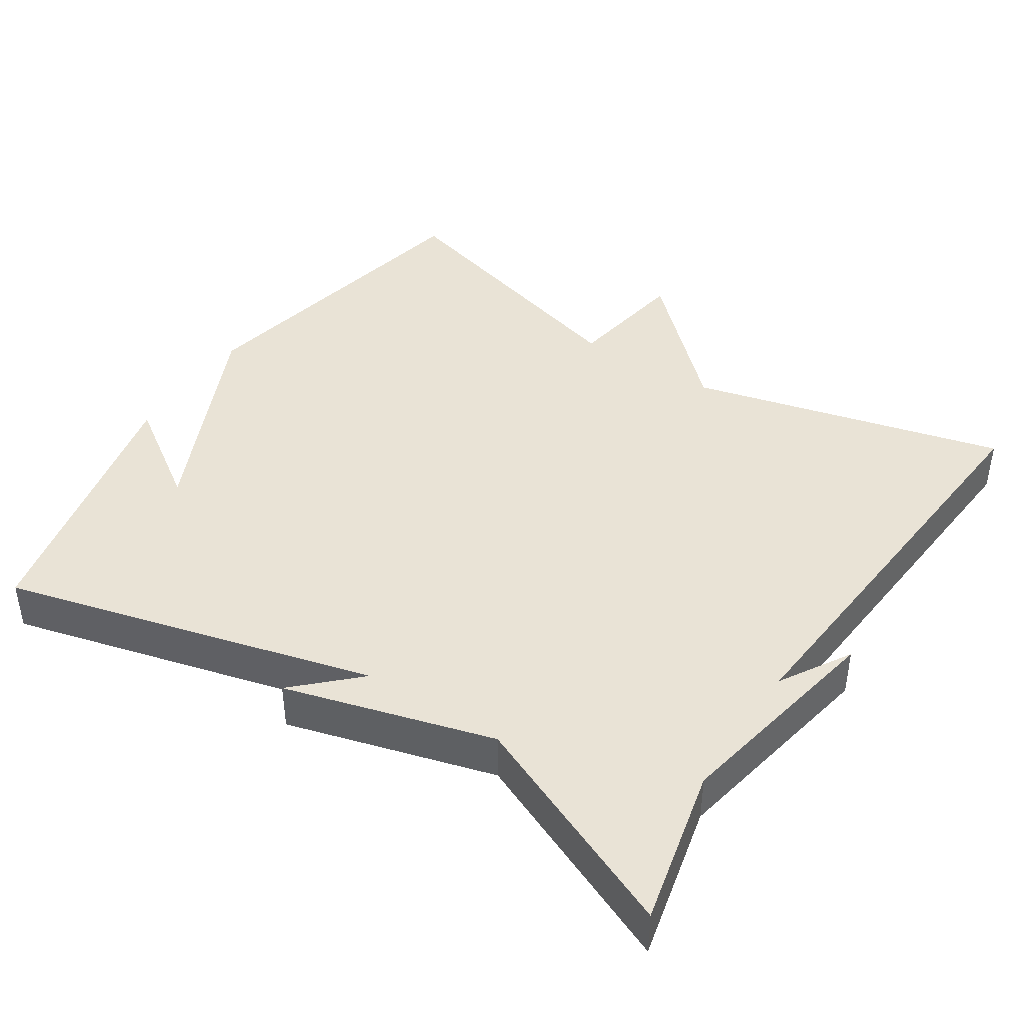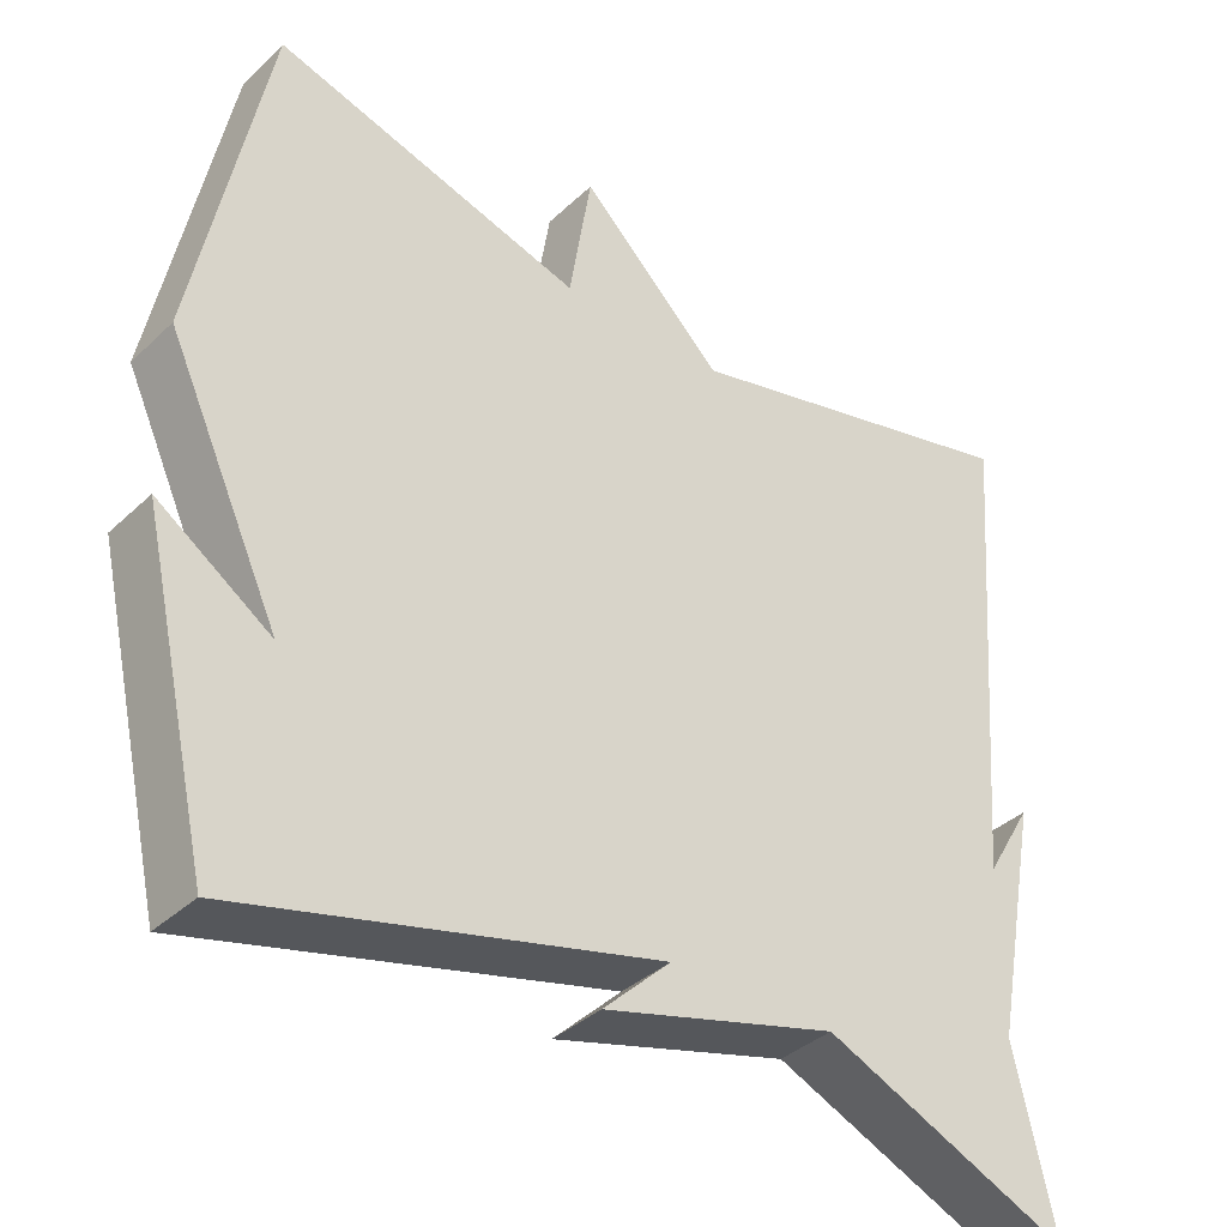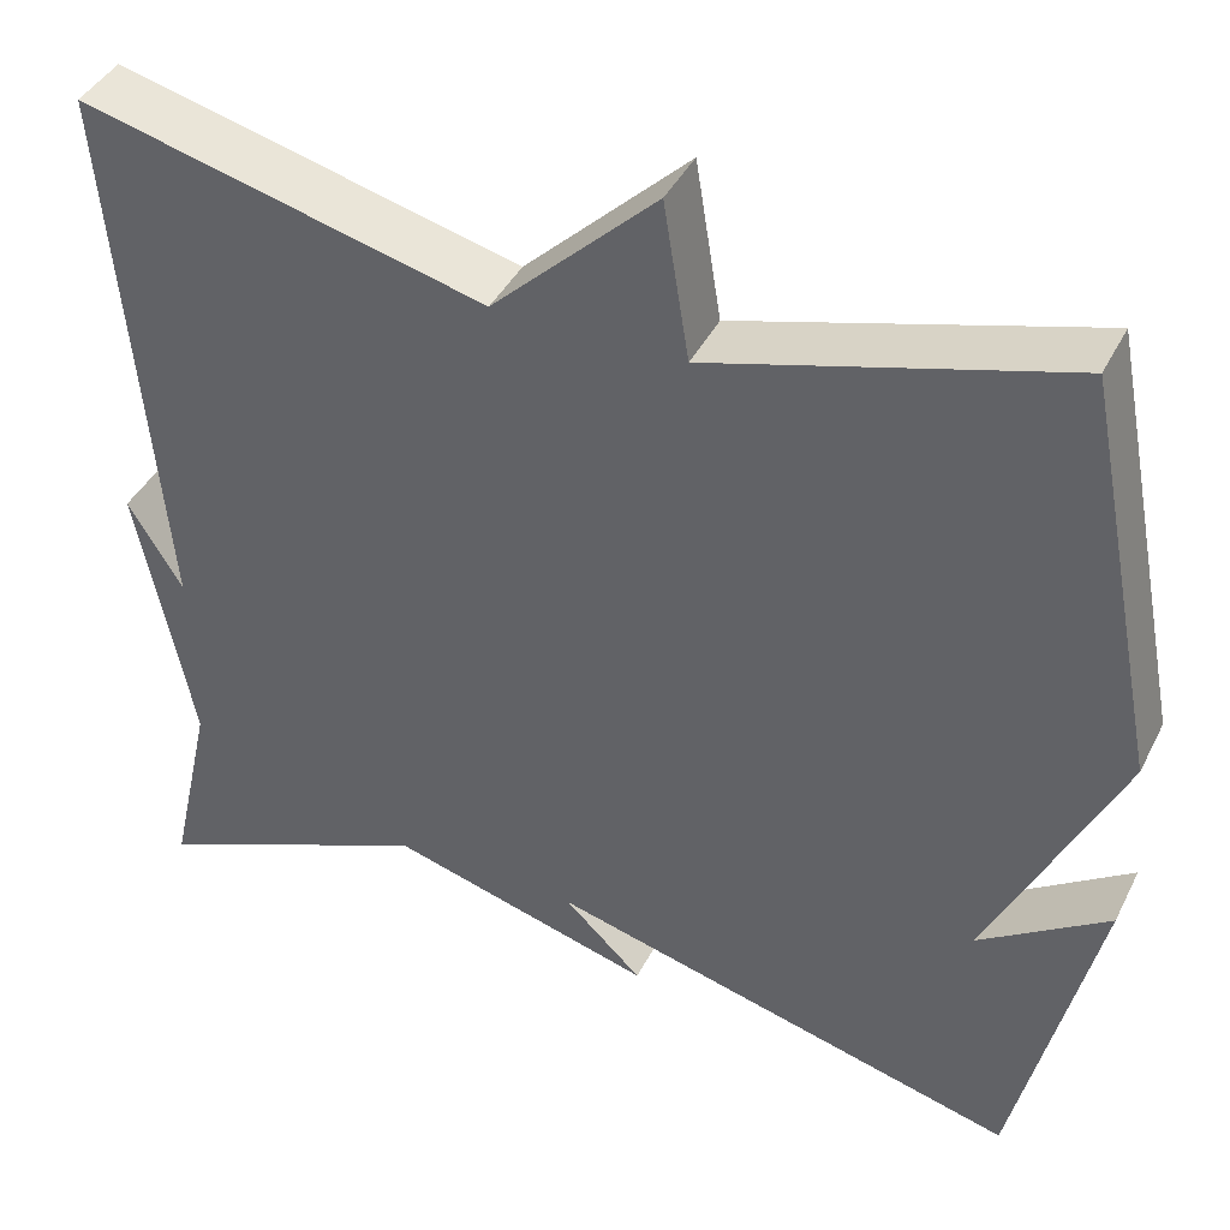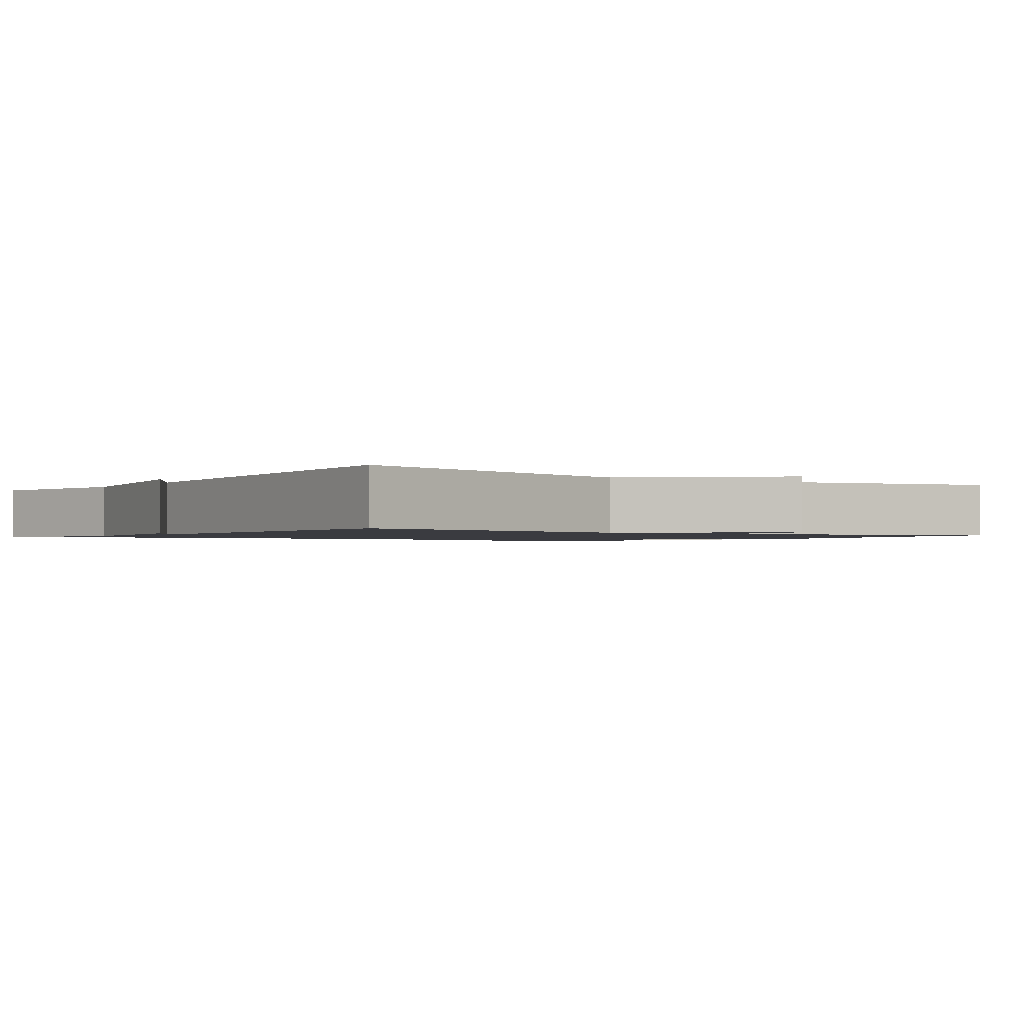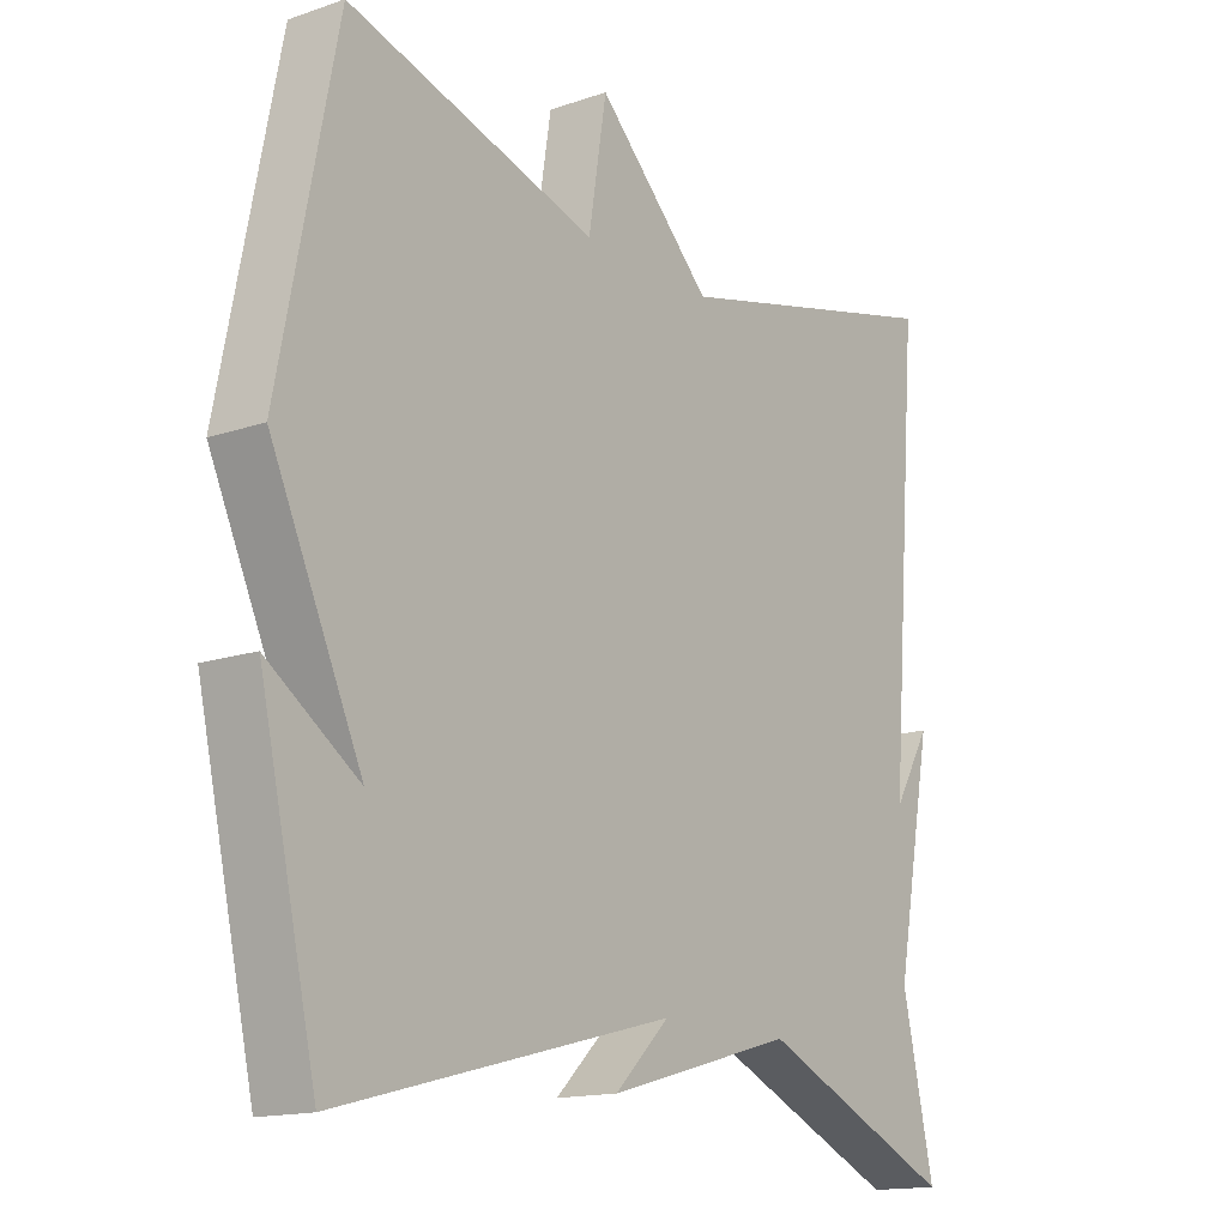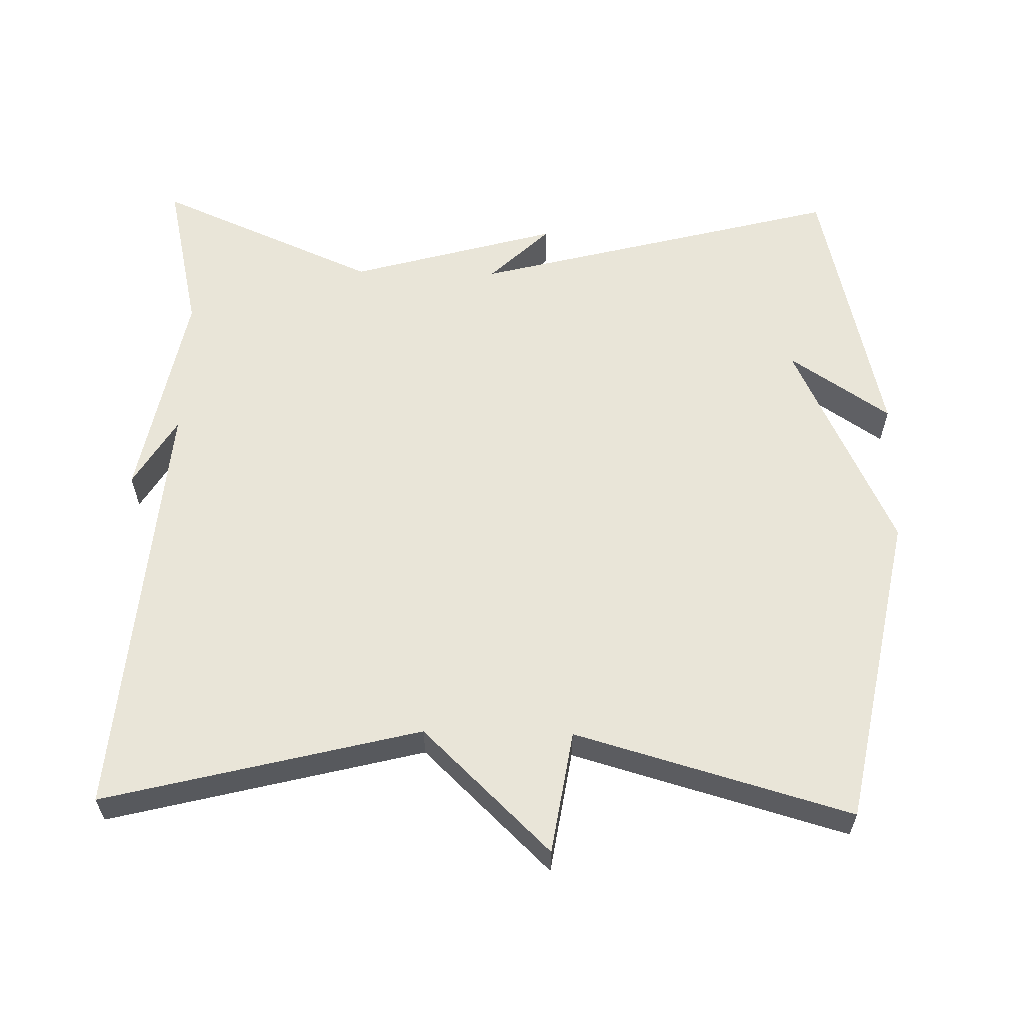
<metadata>
{"format":"obj","ext":"obj","renderer":"f3d","projection":"perspective","resolution":1024,"background":"white","views":[{"elev":42.2,"azim":-146.9,"up":"+Y"},{"elev":-37.2,"azim":140.0,"up":"+Z"},{"elev":41.6,"azim":25.1,"up":"+Z"},{"elev":-1.4,"azim":-36.1,"up":"+Y"},{"elev":-15.2,"azim":126.0,"up":"+Z"},{"elev":59.7,"azim":1.2,"up":"+Y"}]}
</metadata>
<code>
v -0.5 0.07 0.5
v -0.073 0.07 0.393
v 0.1 0.07 0.56
v 0.127 0.07 0.393
v 0.5 0.07 0.5
v 0.585 0.07 0.072
v 0.449 0.07 -0.22
v 0.585 0.07 -0.128
v 0.5 0.07 -0.5
v -0.001 0.07 -0.37
v 0.081 0.07 -0.449
v -0.201 0.07 -0.37
v -0.5 0.07 -0.5
v -0.452 0.07 -0.287
v -0.509 0.07 0.008
v -0.452 0.07 -0.087
v -0.5 0 0.5
v -0.073 0 0.393
v 0.1 0 0.56
v 0.127 0 0.393
v 0.5 0 0.5
v 0.585 0 0.072
v 0.449 0 -0.22
v 0.585 0 -0.128
v 0.5 0 -0.5
v -0.001 0 -0.37
v 0.081 0 -0.449
v -0.201 0 -0.37
v -0.5 0 -0.5
v -0.452 0 -0.287
v -0.509 0 0.008
v -0.452 0 -0.087
f 14 15 16
f 12 13 14
f 12 14 16
f 11 12 16
f 10 11 16
f 16 1 2
f 10 16 2
f 9 10 2
f 7 8 9
f 4 5 6 7
f 4 7 9 2
f 2 3 4
f 32 31 30
f 30 29 28
f 32 30 28
f 32 28 27
f 32 27 26
f 18 17 32
f 18 32 26
f 18 26 25
f 25 24 23
f 23 22 21 20
f 18 25 23 20
f 20 19 18
f 1 17 18 2
f 2 18 19 3
f 3 19 20 4
f 4 20 21 5
f 5 21 22 6
f 6 22 23 7
f 7 23 24 8
f 8 24 25 9
f 9 25 26 10
f 10 26 27 11
f 11 27 28 12
f 12 28 29 13
f 13 29 30 14
f 14 30 31 15
f 15 31 32 16
f 16 32 17 1

</code>
